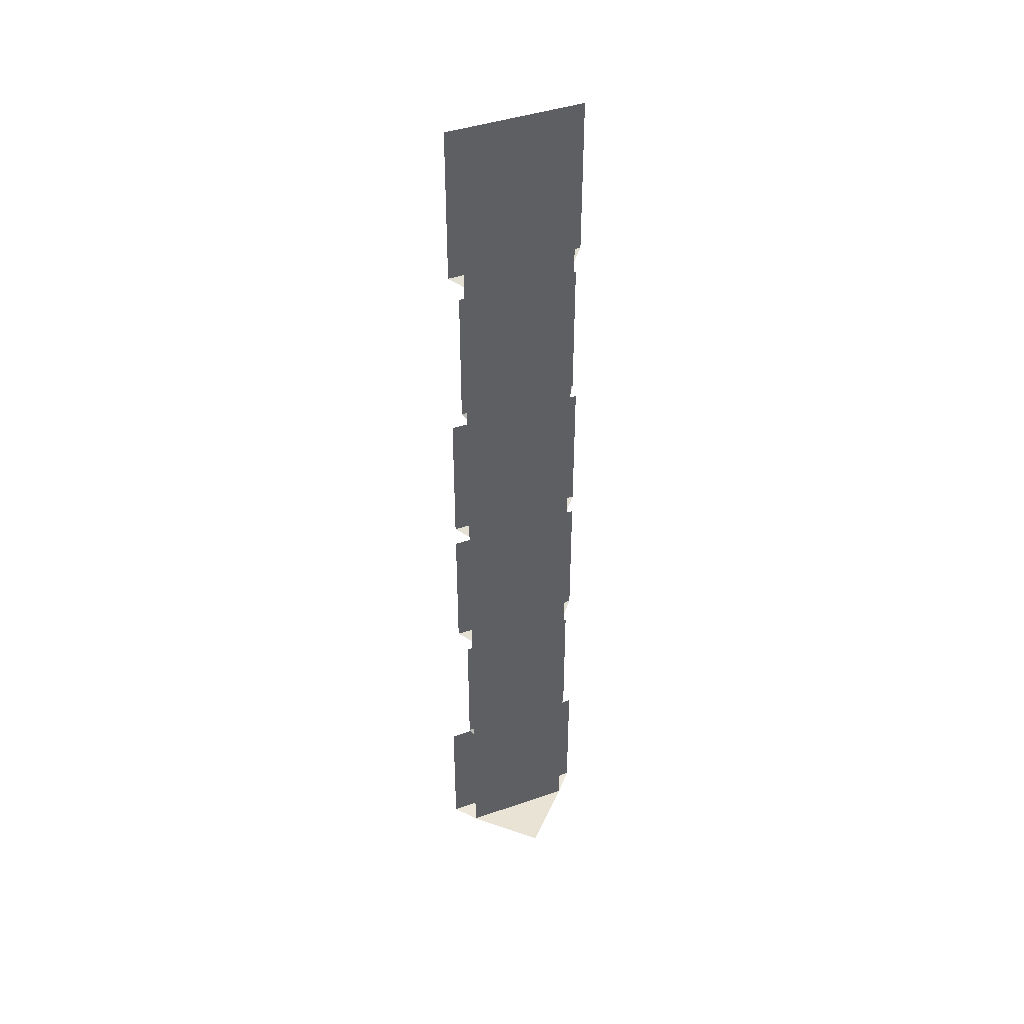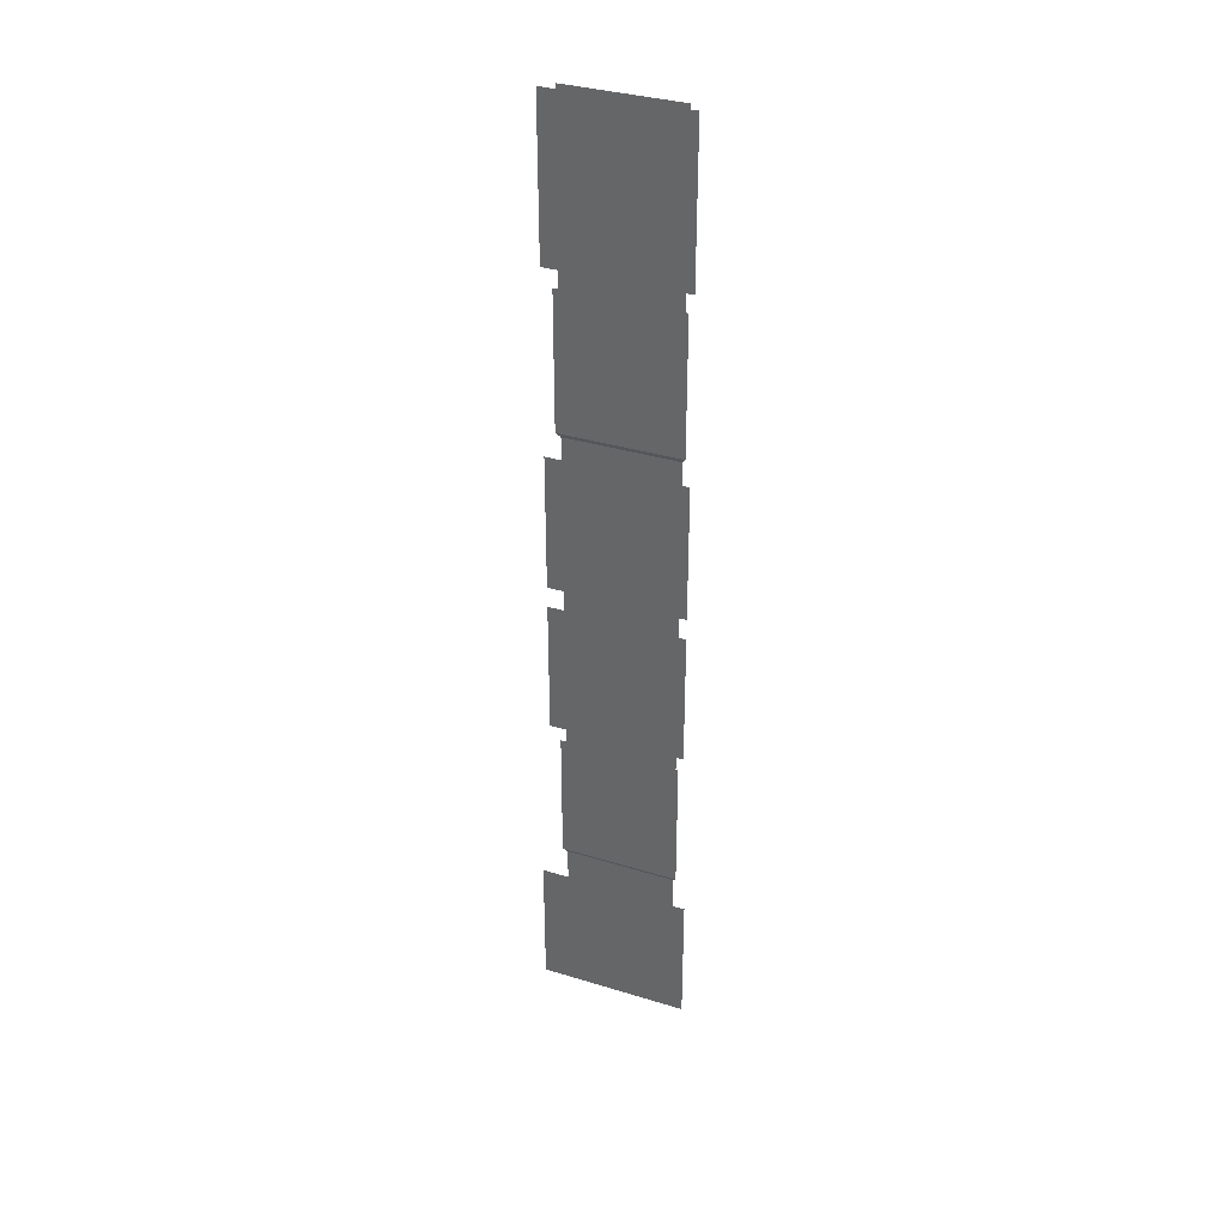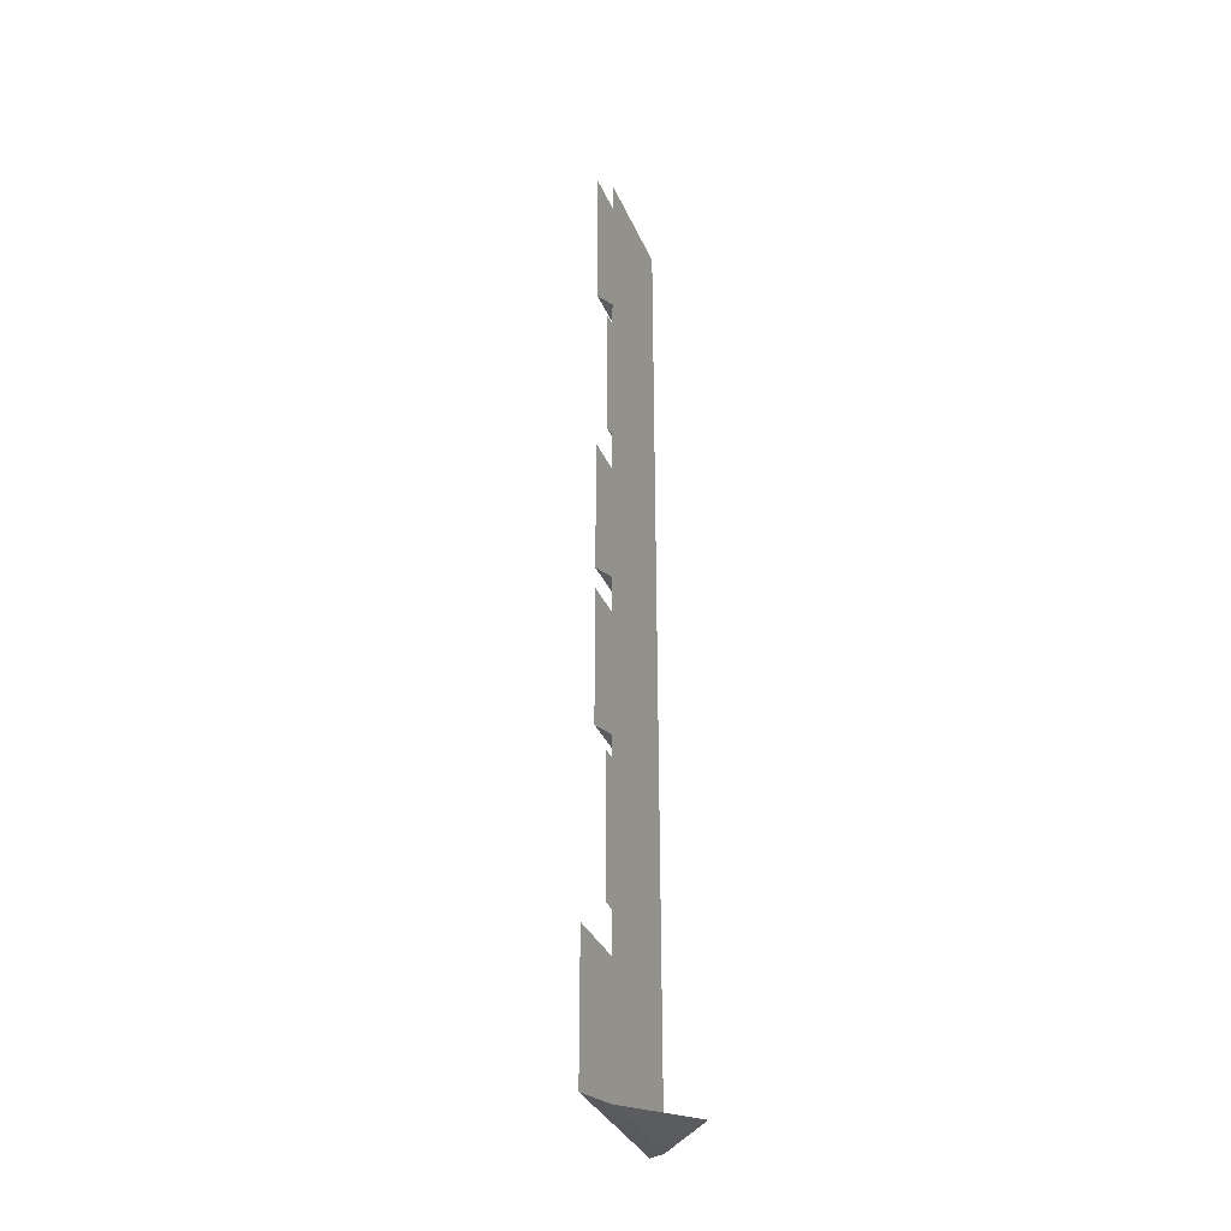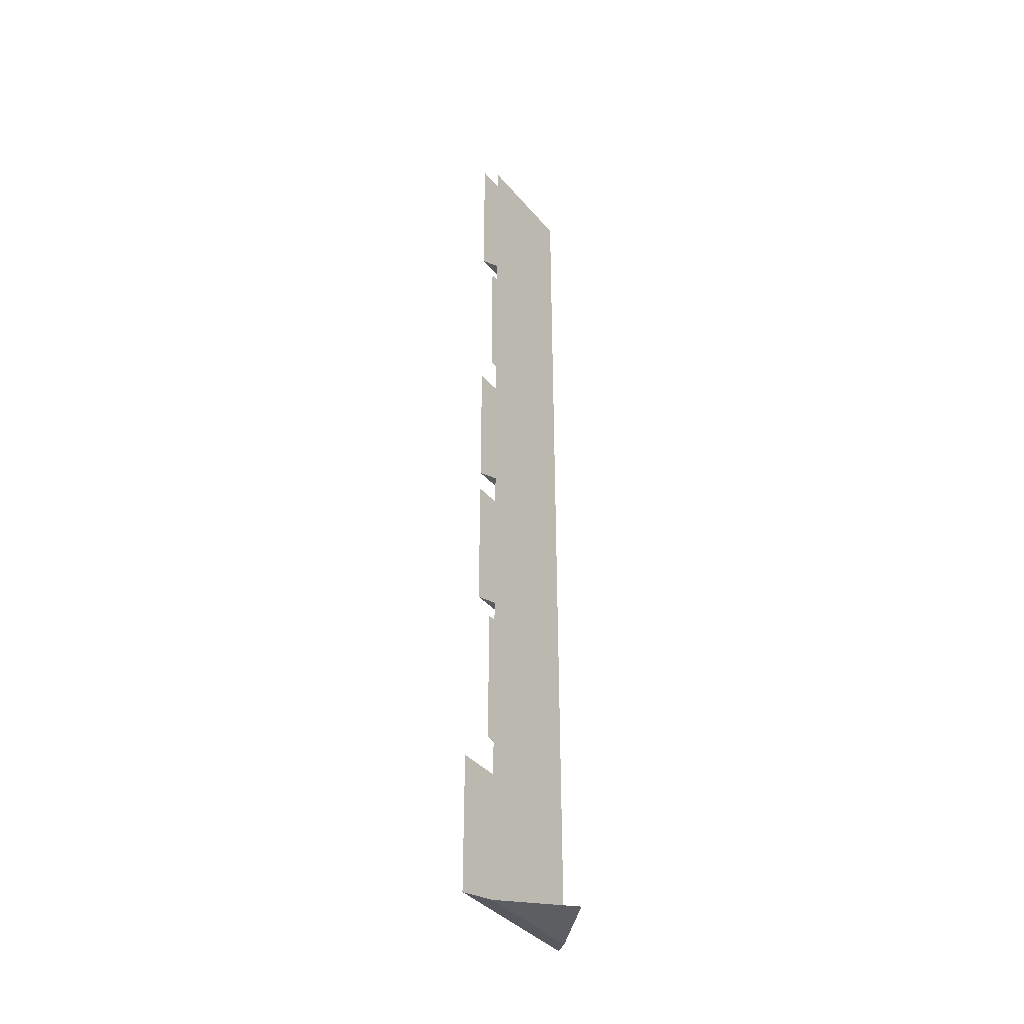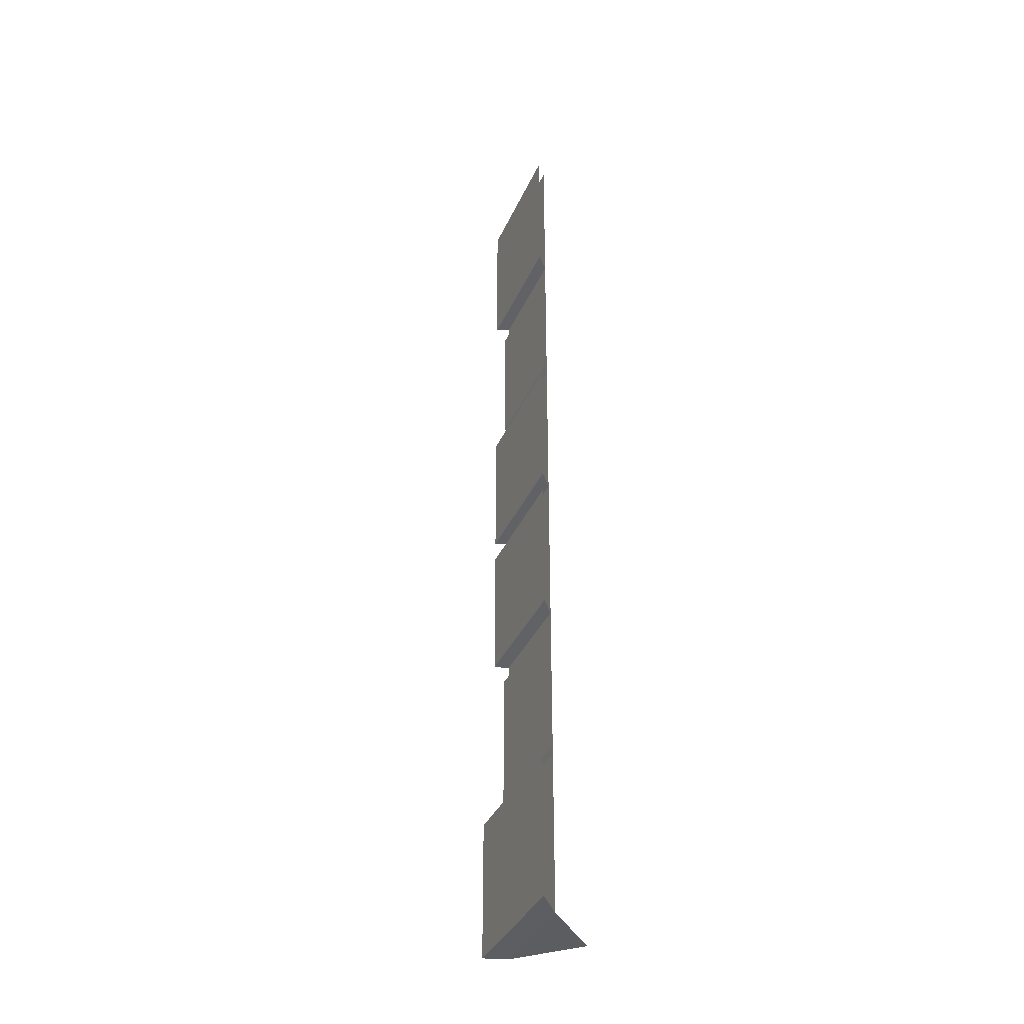
<metadata>
{"format":"obj","ext":"obj","renderer":"f3d","projection":"perspective","resolution":1024,"background":"white","views":[{"elev":42.3,"azim":-67.5,"up":"+Y"},{"elev":35.3,"azim":157.1,"up":"+Y"},{"elev":-34.3,"azim":-113.8,"up":"+Y"},{"elev":-38.3,"azim":-99.7,"up":"+Y"},{"elev":-36.8,"azim":-156.9,"up":"+Y"}]}
</metadata>
<code>
v -0.375 -0.9609 0.5
v -0.375 -1.164 0.5
v -0.5 -1.164 0.375
v -0.5 -0.9609 0.375
v -0.3828 -1.172 0.5
v -0.5 -1.172 0.3828
v -0.3594 -0.7266 0.5
v -0.3594 -0.9297 0.5
v -0.5 -0.9297 0.3594
v -0.5 -0.7266 0.3594
v -0.3828 -0.9375 0.5
v -0.5 -0.9375 0.3828
v -0.3594 -0.4922 0.5
v -0.3594 -0.6953 0.5
v -0.5 -0.6953 0.3594
v -0.5 -0.4922 0.3594
v -0.3828 -0.7031 0.5
v -0.5 -0.7031 0.3828
v -0.375 -0.2578 0.5
v -0.375 -0.4609 0.5
v -0.5 -0.4609 0.375
v -0.5 -0.2578 0.375
v -0.3828 -0.4688 0.5
v -0.5 -0.4688 0.3828
v -0.3594 0 0.5
v -0.3594 -0.2266 0.5
v -0.5 -0.2266 0.3594
v -0.5 0 0.3594
v -0.3828 -0.2344 0.5
v -0.5 -0.2344 0.3828
v -0.3438 -1.195 0.5
v -0.3438 -1.398 0.5
v -0.5 -1.398 0.3438
v -0.5 -1.195 0.3438
v -0.3828 -1.406 0.5
v -0.5 -1.406 0.3828
v -0.5 -0.8516 0.5
v -0.5 -0.4297 0.5
v -0.5 -1.406 0.5
v -0.4688 -1.406 0.5
v -0.5 -1.406 0.4688
v -0.3828 -1.398 0.5
v -0.5 -1.398 0.3828
v -0.3828 -0.8516 0.5
v -0.5 -0.8516 0.3828
v -0.3828 -0.4297 0.5
v -0.5 -0.4297 0.3828
v -0.3828 0 0.5
v -0.5 0 0.3828
v -0.5 0 0.5
f 1 2 3
f 1 3 4
f 2 5 6
f 2 6 3
f 31 32 33
f 31 33 34
f 32 35 36
f 32 36 33
f 35 36 42
f 42 36 43
f 7 8 9
f 7 9 10
f 8 11 12
f 8 12 9
f 25 26 27
f 25 27 28
f 26 29 30
f 26 30 27
f 13 14 15
f 13 15 16
f 14 17 18
f 14 18 15
f 37 38 38
f 37 38 37
f 37 37 39
f 37 39 39
f 38 50 50
f 38 50 38
f 19 20 21
f 19 21 22
f 20 23 24
f 20 24 21
f 39 39 40
f 40 39 41
f 42 43 44
f 44 43 45
f 44 45 46
f 46 45 47
f 46 47 48
f 48 47 49
f 40 41 35
f 35 41 36

</code>
